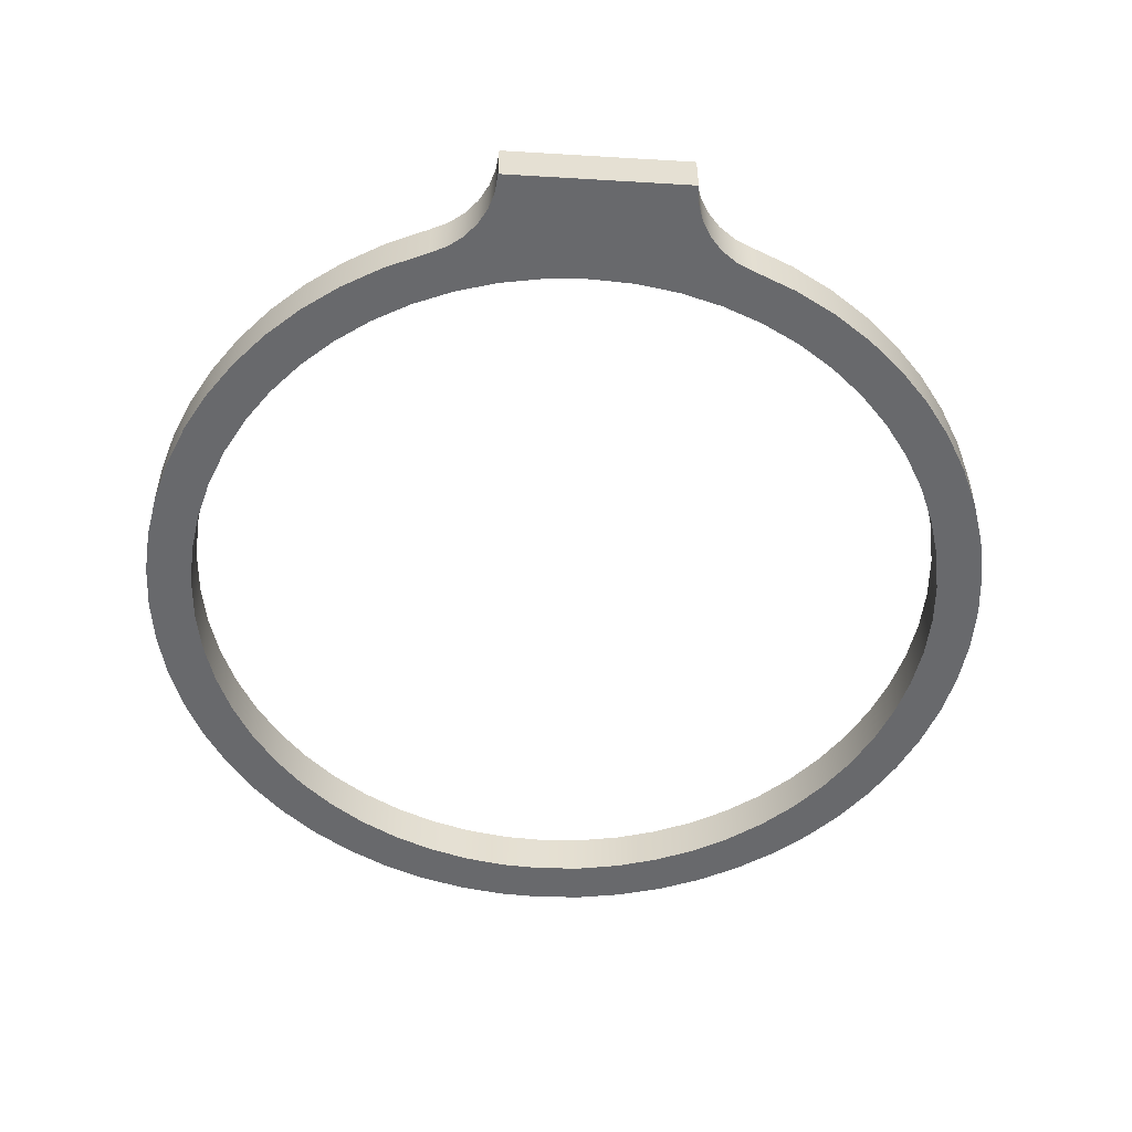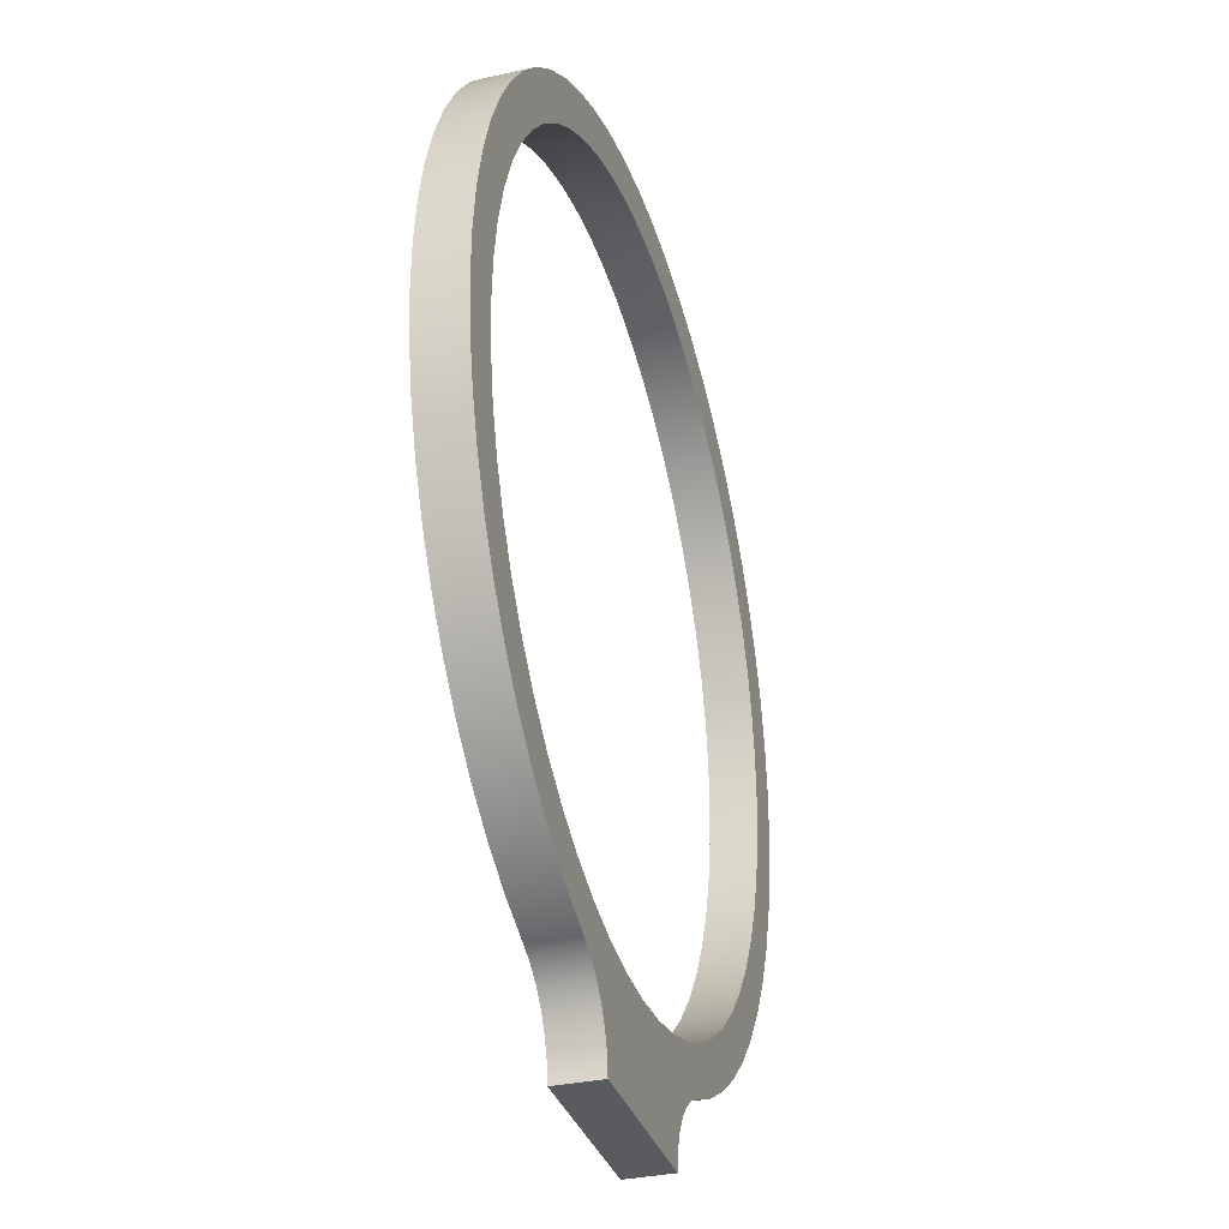
<metadata>
{"format":"obj","ext":"obj","renderer":"f3d","projection":"perspective","resolution":1024,"background":"white","views":[{"elev":-52.8,"azim":176.3,"up":"+Y"},{"elev":-33.1,"azim":106.9,"up":"+Z"}]}
</metadata>
<code>
v -1.68 0.2 2.057e-16
v -1.669 0.2 0.1881
v -1.638 0.2 0.3738
v -1.586 0.2 0.5549
v -1.514 0.2 0.7289
v -1.422 0.2 0.8938
v -1.313 0.2 1.047
v -1.188 0.2 1.188
v -1.047 0.2 1.313
v -0.8938 0.2 1.422
v -0.7289 0.2 1.514
v -0.5549 0.2 1.586
v -0.3738 0.2 1.638
v -0.1881 0.2 1.669
v 1.029e-16 0.2 1.68
v 0.1881 0.2 1.669
v 0.3738 0.2 1.638
v 0.5549 0.2 1.586
v 0.7289 0.2 1.514
v 0.8938 0.2 1.422
v 1.047 0.2 1.313
v 1.188 0.2 1.188
v 1.313 0.2 1.047
v 1.422 0.2 0.8938
v 1.514 0.2 0.7289
v 1.586 0.2 0.5549
v 1.638 0.2 0.3738
v 1.669 0.2 0.1881
v 1.68 0.2 0
v 1.669 0.2 -0.1881
v 1.638 0.2 -0.3738
v 1.586 0.2 -0.5549
v 1.514 0.2 -0.7289
v 1.422 0.2 -0.8938
v 1.313 0.2 -1.047
v 1.188 0.2 -1.188
v 1.047 0.2 -1.313
v 0.8938 0.2 -1.422
v 0.7289 0.2 -1.514
v 0.5549 0.2 -1.586
v 0.3738 0.2 -1.638
v 0.1881 0.2 -1.669
v 1.029e-16 0.2 -1.68
v -0.1881 0.2 -1.669
v -0.3738 0.2 -1.638
v -0.5549 0.2 -1.586
v -0.7289 0.2 -1.514
v -0.8938 0.2 -1.422
v -1.047 0.2 -1.313
v -1.188 0.2 -1.188
v -1.313 0.2 -1.047
v -1.422 0.2 -0.8938
v -1.514 0.2 -0.7289
v -1.586 0.2 -0.5549
v -1.638 0.2 -0.3738
v -1.669 0.2 -0.1881
v -1.68 0 2.057e-16
v -1.669 0 -0.1881
v -1.638 0 -0.3738
v -1.586 0 -0.5549
v -1.514 0 -0.7289
v -1.422 0 -0.8938
v -1.313 0 -1.047
v -1.188 0 -1.188
v -1.047 0 -1.313
v -0.8938 0 -1.422
v -0.7289 0 -1.514
v -0.5549 0 -1.586
v -0.3738 0 -1.638
v -0.1881 0 -1.669
v 1.029e-16 0 -1.68
v 0.1881 0 -1.669
v 0.3738 0 -1.638
v 0.5549 0 -1.586
v 0.7289 0 -1.514
v 0.8938 0 -1.422
v 1.047 0 -1.313
v 1.188 0 -1.188
v 1.313 0 -1.047
v 1.422 0 -0.8938
v 1.514 0 -0.7289
v 1.586 0 -0.5549
v 1.638 0 -0.3738
v 1.669 0 -0.1881
v 1.68 0 0
v 1.669 0 0.1881
v 1.638 0 0.3738
v 1.586 0 0.5549
v 1.514 0 0.7289
v 1.422 0 0.8938
v 1.313 0 1.047
v 1.188 0 1.188
v 1.047 0 1.313
v 0.8938 0 1.422
v 0.7289 0 1.514
v 0.5549 0 1.586
v 0.3738 0 1.638
v 0.1881 0 1.669
v 1.029e-16 0 1.68
v -0.1881 0 1.669
v -0.3738 0 1.638
v -0.5549 0 1.586
v -0.7289 0 1.514
v -0.8938 0 1.422
v -1.047 0 1.313
v -1.188 0 1.188
v -1.313 0 1.047
v -1.422 0 0.8938
v -1.514 0 0.7289
v -1.586 0 0.5549
v -1.638 0 0.3738
v -1.669 0 0.1881
v -1.68 0.2 2.057e-16
v -1.68 0 2.057e-16
v 0.6644 0 -1.759
v 0.5909 0 -1.794
v 0.5261 0 -1.843
v 0.4727 0 -1.905
v 0.4329 0 -1.976
v 0.4083 0 -2.054
v 0.4 0 -2.135
v 0.4 0.2 -2.135
v 0.4083 0.2 -2.054
v 0.4329 0.2 -1.976
v 0.4727 0.2 -1.905
v 0.5261 0.2 -1.843
v 0.5909 0.2 -1.794
v 0.6644 0.2 -1.759
v -0.6644 0 -1.759
v -0.8483 0 -1.678
v -1.023 0 -1.578
v -1.185 0 -1.459
v -1.334 0 -1.325
v -1.468 0 -1.175
v -1.585 0 -1.011
v -1.684 0 -0.8364
v -1.763 0 -0.6519
v -1.823 0 -0.4599
v -1.862 0 -0.2628
v -1.879 0 -0.06256
v -1.875 0 0.1383
v -1.849 0 0.3377
v -1.803 0 0.5331
v -1.736 0 0.7225
v -1.649 0 0.9036
v -1.543 0 1.074
v -1.419 0 1.233
v -1.28 0 1.377
v -1.125 0 1.506
v -0.958 0 1.618
v -0.7799 0 1.711
v -0.5928 0 1.784
v -0.399 0 1.837
v -0.2007 0 1.869
v 4.441e-16 0 1.88
v 0.2007 0 1.869
v 0.399 0 1.837
v 0.5928 0 1.784
v 0.7799 0 1.711
v 0.958 0 1.618
v 1.125 0 1.506
v 1.28 0 1.377
v 1.419 0 1.233
v 1.543 0 1.074
v 1.649 0 0.9036
v 1.736 0 0.7225
v 1.803 0 0.5331
v 1.849 0 0.3377
v 1.875 0 0.1383
v 1.879 0 -0.06256
v 1.862 0 -0.2628
v 1.823 0 -0.4599
v 1.763 0 -0.6519
v 1.684 0 -0.8364
v 1.585 0 -1.011
v 1.468 0 -1.175
v 1.334 0 -1.325
v 1.185 0 -1.459
v 1.023 0 -1.578
v 0.8483 0 -1.678
v 0.6644 0 -1.759
v 0.6644 0.2 -1.759
v 0.8483 0.2 -1.678
v 1.023 0.2 -1.578
v 1.185 0.2 -1.459
v 1.334 0.2 -1.325
v 1.468 0.2 -1.175
v 1.585 0.2 -1.011
v 1.684 0.2 -0.8364
v 1.763 0.2 -0.6519
v 1.823 0.2 -0.4599
v 1.862 0.2 -0.2628
v 1.879 0.2 -0.06256
v 1.875 0.2 0.1383
v 1.849 0.2 0.3377
v 1.803 0.2 0.5331
v 1.736 0.2 0.7225
v 1.649 0.2 0.9036
v 1.543 0.2 1.074
v 1.419 0.2 1.233
v 1.28 0.2 1.377
v 1.125 0.2 1.506
v 0.958 0.2 1.618
v 0.7799 0.2 1.711
v 0.5928 0.2 1.784
v 0.399 0.2 1.837
v 0.2007 0.2 1.869
v 4.441e-16 0.2 1.88
v -0.2007 0.2 1.869
v -0.399 0.2 1.837
v -0.5928 0.2 1.784
v -0.7799 0.2 1.711
v -0.958 0.2 1.618
v -1.125 0.2 1.506
v -1.28 0.2 1.377
v -1.419 0.2 1.233
v -1.543 0.2 1.074
v -1.649 0.2 0.9036
v -1.736 0.2 0.7225
v -1.803 0.2 0.5331
v -1.849 0.2 0.3377
v -1.875 0.2 0.1383
v -1.879 0.2 -0.06256
v -1.862 0.2 -0.2628
v -1.823 0.2 -0.4599
v -1.763 0.2 -0.6519
v -1.684 0.2 -0.8364
v -1.585 0.2 -1.011
v -1.468 0.2 -1.175
v -1.334 0.2 -1.325
v -1.185 0.2 -1.459
v -1.023 0.2 -1.578
v -0.8483 0.2 -1.678
v -0.6644 0.2 -1.759
v -0.4 0 -2.135
v -0.4083 0 -2.054
v -0.4329 0 -1.976
v -0.4727 0 -1.905
v -0.5261 0 -1.843
v -0.5909 0 -1.794
v -0.6644 0 -1.759
v -0.6644 0.2 -1.759
v -0.5909 0.2 -1.794
v -0.5261 0.2 -1.843
v -0.4727 0.2 -1.905
v -0.4329 0.2 -1.976
v -0.4083 0.2 -2.054
v -0.4 0.2 -2.135
v 0.4 0 -2.135
v -0.4 0 -2.135
v -0.4 0.2 -2.135
v 0.4 0.2 -2.135
v -1.68 0.2 2.057e-16
v -1.669 0.2 -0.1881
v -1.638 0.2 -0.3738
v -1.586 0.2 -0.5549
v -1.514 0.2 -0.7289
v -1.422 0.2 -0.8938
v -1.313 0.2 -1.047
v -1.188 0.2 -1.188
v -1.047 0.2 -1.313
v -0.8938 0.2 -1.422
v -0.7289 0.2 -1.514
v -0.5549 0.2 -1.586
v -0.3738 0.2 -1.638
v -0.1881 0.2 -1.669
v 1.029e-16 0.2 -1.68
v 0.1881 0.2 -1.669
v 0.3738 0.2 -1.638
v 0.5549 0.2 -1.586
v 0.7289 0.2 -1.514
v 0.8938 0.2 -1.422
v 1.047 0.2 -1.313
v 1.188 0.2 -1.188
v 1.313 0.2 -1.047
v 1.422 0.2 -0.8938
v 1.514 0.2 -0.7289
v 1.586 0.2 -0.5549
v 1.638 0.2 -0.3738
v 1.669 0.2 -0.1881
v 1.68 0.2 0
v 1.669 0.2 0.1881
v 1.638 0.2 0.3738
v 1.586 0.2 0.5549
v 1.514 0.2 0.7289
v 1.422 0.2 0.8938
v 1.313 0.2 1.047
v 1.188 0.2 1.188
v 1.047 0.2 1.313
v 0.8938 0.2 1.422
v 0.7289 0.2 1.514
v 0.5549 0.2 1.586
v 0.3738 0.2 1.638
v 0.1881 0.2 1.669
v 1.029e-16 0.2 1.68
v -0.1881 0.2 1.669
v -0.3738 0.2 1.638
v -0.5549 0.2 1.586
v -0.7289 0.2 1.514
v -0.8938 0.2 1.422
v -1.047 0.2 1.313
v -1.188 0.2 1.188
v -1.313 0.2 1.047
v -1.422 0.2 0.8938
v -1.514 0.2 0.7289
v -1.586 0.2 0.5549
v -1.638 0.2 0.3738
v -1.669 0.2 0.1881
v 0.4 0.2 -2.135
v -0.4 0.2 -2.135
v -0.4083 0.2 -2.054
v -0.4329 0.2 -1.976
v -0.4727 0.2 -1.905
v -0.5261 0.2 -1.843
v -0.5909 0.2 -1.794
v -0.6644 0.2 -1.759
v -0.8483 0.2 -1.678
v -1.023 0.2 -1.578
v -1.185 0.2 -1.459
v -1.334 0.2 -1.325
v -1.468 0.2 -1.175
v -1.585 0.2 -1.011
v -1.684 0.2 -0.8364
v -1.763 0.2 -0.6519
v -1.823 0.2 -0.4599
v -1.862 0.2 -0.2628
v -1.879 0.2 -0.06256
v -1.875 0.2 0.1383
v -1.849 0.2 0.3377
v -1.803 0.2 0.5331
v -1.736 0.2 0.7225
v -1.649 0.2 0.9036
v -1.543 0.2 1.074
v -1.419 0.2 1.233
v -1.28 0.2 1.377
v -1.125 0.2 1.506
v -0.958 0.2 1.618
v -0.7799 0.2 1.711
v -0.5928 0.2 1.784
v -0.399 0.2 1.837
v -0.2007 0.2 1.869
v 4.441e-16 0.2 1.88
v 0.2007 0.2 1.869
v 0.399 0.2 1.837
v 0.5928 0.2 1.784
v 0.7799 0.2 1.711
v 0.958 0.2 1.618
v 1.125 0.2 1.506
v 1.28 0.2 1.377
v 1.419 0.2 1.233
v 1.543 0.2 1.074
v 1.649 0.2 0.9036
v 1.736 0.2 0.7225
v 1.803 0.2 0.5331
v 1.849 0.2 0.3377
v 1.875 0.2 0.1383
v 1.879 0.2 -0.06256
v 1.862 0.2 -0.2628
v 1.823 0.2 -0.4599
v 1.763 0.2 -0.6519
v 1.684 0.2 -0.8364
v 1.585 0.2 -1.011
v 1.468 0.2 -1.175
v 1.334 0.2 -1.325
v 1.185 0.2 -1.459
v 1.023 0.2 -1.578
v 0.8483 0.2 -1.678
v 0.6644 0.2 -1.759
v 0.5909 0.2 -1.794
v 0.5261 0.2 -1.843
v 0.4727 0.2 -1.905
v 0.4329 0.2 -1.976
v 0.4083 0.2 -2.054
v -1.68 0 2.057e-16
v -1.669 0 0.1881
v -1.638 0 0.3738
v -1.586 0 0.5549
v -1.514 0 0.7289
v -1.422 0 0.8938
v -1.313 0 1.047
v -1.188 0 1.188
v -1.047 0 1.313
v -0.8938 0 1.422
v -0.7289 0 1.514
v -0.5549 0 1.586
v -0.3738 0 1.638
v -0.1881 0 1.669
v 1.029e-16 0 1.68
v 0.1881 0 1.669
v 0.3738 0 1.638
v 0.5549 0 1.586
v 0.7289 0 1.514
v 0.8938 0 1.422
v 1.047 0 1.313
v 1.188 0 1.188
v 1.313 0 1.047
v 1.422 0 0.8938
v 1.514 0 0.7289
v 1.586 0 0.5549
v 1.638 0 0.3738
v 1.669 0 0.1881
v 1.68 0 0
v 1.669 0 -0.1881
v 1.638 0 -0.3738
v 1.586 0 -0.5549
v 1.514 0 -0.7289
v 1.422 0 -0.8938
v 1.313 0 -1.047
v 1.188 0 -1.188
v 1.047 0 -1.313
v 0.8938 0 -1.422
v 0.7289 0 -1.514
v 0.5549 0 -1.586
v 0.3738 0 -1.638
v 0.1881 0 -1.669
v 1.029e-16 0 -1.68
v -0.1881 0 -1.669
v -0.3738 0 -1.638
v -0.5549 0 -1.586
v -0.7289 0 -1.514
v -0.8938 0 -1.422
v -1.047 0 -1.313
v -1.188 0 -1.188
v -1.313 0 -1.047
v -1.422 0 -0.8938
v -1.514 0 -0.7289
v -1.586 0 -0.5549
v -1.638 0 -0.3738
v -1.669 0 -0.1881
v -0.4 0 -2.135
v 0.4 0 -2.135
v 0.4083 0 -2.054
v 0.4329 0 -1.976
v 0.4727 0 -1.905
v 0.5261 0 -1.843
v 0.5909 0 -1.794
v 0.6644 0 -1.759
v 0.8483 0 -1.678
v 1.023 0 -1.578
v 1.185 0 -1.459
v 1.334 0 -1.325
v 1.468 0 -1.175
v 1.585 0 -1.011
v 1.684 0 -0.8364
v 1.763 0 -0.6519
v 1.823 0 -0.4599
v 1.862 0 -0.2628
v 1.879 0 -0.06256
v 1.875 0 0.1383
v 1.849 0 0.3377
v 1.803 0 0.5331
v 1.736 0 0.7225
v 1.649 0 0.9036
v 1.543 0 1.074
v 1.419 0 1.233
v 1.28 0 1.377
v 1.125 0 1.506
v 0.958 0 1.618
v 0.7799 0 1.711
v 0.5928 0 1.784
v 0.399 0 1.837
v 0.2007 0 1.869
v 4.441e-16 0 1.88
v -0.2007 0 1.869
v -0.399 0 1.837
v -0.5928 0 1.784
v -0.7799 0 1.711
v -0.958 0 1.618
v -1.125 0 1.506
v -1.28 0 1.377
v -1.419 0 1.233
v -1.543 0 1.074
v -1.649 0 0.9036
v -1.736 0 0.7225
v -1.803 0 0.5331
v -1.849 0 0.3377
v -1.875 0 0.1383
v -1.879 0 -0.06256
v -1.862 0 -0.2628
v -1.823 0 -0.4599
v -1.763 0 -0.6519
v -1.684 0 -0.8364
v -1.585 0 -1.011
v -1.468 0 -1.175
v -1.334 0 -1.325
v -1.185 0 -1.459
v -1.023 0 -1.578
v -0.8483 0 -1.678
v -0.6644 0 -1.759
v -0.5909 0 -1.794
v -0.5261 0 -1.843
v -0.4727 0 -1.905
v -0.4329 0 -1.976
v -0.4083 0 -2.054
g 2eb4d168-e2cd-11ea-90d7-54bf646e7e1f
f 2 112 1
f 1 112 114
f 113 57 56
f 56 57 58
f 56 58 55
f 55 58 59
f 55 59 54
f 54 59 60
f 54 60 53
f 53 60 61
f 53 61 52
f 52 61 62
f 52 62 51
f 51 62 63
f 51 63 50
f 50 63 64
f 50 64 49
f 49 64 65
f 49 65 48
f 48 65 66
f 48 66 47
f 47 66 67
f 47 67 46
f 46 67 68
f 46 68 45
f 45 68 69
f 45 69 44
f 44 69 70
f 44 70 43
f 43 70 71
f 43 71 42
f 42 71 72
f 42 72 41
f 41 72 73
f 41 73 40
f 40 73 74
f 40 74 39
f 39 74 75
f 39 75 38
f 38 75 76
f 38 76 37
f 37 76 77
f 37 77 36
f 36 77 78
f 36 78 35
f 35 78 79
f 35 79 34
f 34 79 80
f 34 80 33
f 33 80 81
f 33 81 32
f 32 81 82
f 32 82 31
f 31 82 83
f 31 83 30
f 30 83 84
f 30 84 29
f 29 84 85
f 29 85 28
f 28 85 86
f 28 86 27
f 27 86 87
f 27 87 26
f 26 87 88
f 26 88 25
f 25 88 89
f 25 89 24
f 24 89 90
f 24 90 23
f 23 90 91
f 23 91 22
f 22 91 92
f 22 92 21
f 21 92 93
f 21 93 20
f 20 93 94
f 20 94 19
f 19 94 95
f 19 95 18
f 18 95 96
f 18 96 17
f 17 96 97
f 17 97 16
f 16 97 98
f 16 98 15
f 15 98 99
f 15 99 14
f 14 99 100
f 14 100 13
f 13 100 101
f 13 101 12
f 12 101 102
f 12 102 11
f 11 102 103
f 11 103 10
f 10 103 104
f 10 104 9
f 9 104 105
f 9 105 8
f 8 105 106
f 8 106 7
f 7 106 107
f 7 107 6
f 6 107 108
f 6 108 5
f 5 108 109
f 5 109 4
f 4 109 110
f 4 110 3
f 3 110 111
f 3 111 2
f 2 111 112
g 2eb93d6c-e2cd-11ea-b901-54bf646e7e1f
f 128 115 127
f 127 115 116
f 127 116 126
f 126 116 117
f 126 117 125
f 125 117 118
f 125 118 124
f 124 118 119
f 124 119 123
f 123 119 120
f 123 120 122
f 122 120 121
g 2ebe1e28-e2cd-11ea-8403-54bf646e7e1f
f 234 129 233
f 233 129 130
f 233 130 232
f 232 130 131
f 232 131 231
f 231 131 132
f 231 132 230
f 230 132 133
f 230 133 229
f 229 133 134
f 229 134 228
f 228 134 135
f 228 135 227
f 227 135 136
f 227 136 226
f 226 136 137
f 226 137 225
f 225 137 138
f 225 138 224
f 224 138 139
f 224 139 223
f 223 139 140
f 223 140 222
f 222 140 141
f 222 141 221
f 221 141 142
f 221 142 220
f 220 142 143
f 220 143 219
f 219 143 144
f 219 144 218
f 218 144 145
f 218 145 217
f 217 145 146
f 217 146 216
f 216 146 147
f 216 147 215
f 215 147 148
f 215 148 214
f 214 148 149
f 214 149 213
f 213 149 150
f 213 150 212
f 212 150 151
f 212 151 211
f 211 151 152
f 211 152 210
f 210 152 153
f 210 153 209
f 209 153 154
f 209 154 208
f 208 154 155
f 208 155 207
f 207 155 156
f 207 156 206
f 206 156 157
f 206 157 205
f 205 157 158
f 205 158 204
f 204 158 159
f 204 159 203
f 203 159 160
f 203 160 202
f 202 160 161
f 202 161 201
f 201 161 162
f 201 162 200
f 200 162 163
f 200 163 199
f 199 163 164
f 199 164 198
f 198 164 165
f 198 165 197
f 197 165 166
f 197 166 196
f 196 166 167
f 196 167 195
f 195 167 168
f 195 168 194
f 194 168 169
f 194 169 193
f 193 169 170
f 193 170 192
f 192 170 171
f 192 171 191
f 191 171 172
f 191 172 190
f 190 172 173
f 190 173 189
f 189 173 174
f 189 174 188
f 188 174 175
f 188 175 187
f 187 175 176
f 187 176 186
f 186 176 177
f 186 177 185
f 185 177 178
f 185 178 184
f 184 178 179
f 184 179 183
f 183 179 180
f 183 180 182
f 182 180 181
g 2ec63298-e2cd-11ea-b91e-54bf646e7e1f
f 248 235 247
f 247 235 236
f 247 236 246
f 246 236 237
f 246 237 245
f 245 237 238
f 245 238 244
f 244 238 239
f 244 239 243
f 243 239 240
f 243 240 242
f 242 240 241
g 2ed7e1ba-e2cd-11ea-9176-54bf646e7e1f
f 249 250 252
f 252 250 251
g 2eddacd2-e2cd-11ea-bf01-54bf646e7e1f
f 254 327 253
f 253 327 328
f 253 328 308
f 308 328 329
f 308 329 307
f 307 329 330
f 307 330 306
f 306 330 331
f 306 331 305
f 305 331 332
f 305 332 304
f 304 332 333
f 304 333 303
f 303 333 334
f 303 334 302
f 302 334 335
f 302 335 301
f 301 335 336
f 301 336 300
f 300 336 337
f 300 337 299
f 299 337 338
f 299 338 298
f 298 338 339
f 298 339 297
f 297 339 340
f 297 340 296
f 296 340 341
f 296 341 295
f 295 341 342
f 295 342 343
f 327 254 326
f 326 254 255
f 326 255 325
f 325 255 256
f 325 256 324
f 324 256 257
f 324 257 323
f 323 257 258
f 323 258 322
f 322 258 321
f 321 258 259
f 321 259 320
f 320 259 260
f 320 260 319
f 319 260 261
f 319 261 318
f 318 261 262
f 318 262 317
f 317 262 263
f 317 263 316
f 316 263 264
f 316 264 315
f 315 264 265
f 315 265 314
f 314 265 313
f 313 265 266
f 313 266 312
f 312 266 311
f 311 266 267
f 311 267 310
f 310 267 309
f 309 267 373
f 373 267 268
f 373 268 372
f 372 268 371
f 371 268 269
f 371 269 370
f 370 269 369
f 369 269 270
f 369 270 368
f 368 270 271
f 368 271 367
f 367 271 272
f 367 272 366
f 366 272 273
f 366 273 365
f 365 273 274
f 365 274 364
f 364 274 275
f 364 275 363
f 363 275 276
f 363 276 362
f 362 276 361
f 361 276 277
f 361 277 360
f 360 277 278
f 360 278 359
f 359 278 279
f 359 279 358
f 358 279 280
f 358 280 357
f 357 280 281
f 357 281 356
f 356 281 282
f 356 282 355
f 355 282 283
f 355 283 354
f 354 283 284
f 354 284 353
f 353 284 285
f 353 285 352
f 352 285 286
f 352 286 351
f 351 286 287
f 351 287 350
f 350 287 288
f 350 288 349
f 349 288 289
f 349 289 348
f 348 289 290
f 348 290 347
f 347 290 291
f 347 291 346
f 346 291 292
f 346 292 345
f 345 292 293
f 345 293 344
f 344 293 294
f 344 294 343
f 343 294 295
g 2ee266a2-e2cd-11ea-9dac-54bf646e7e1f
f 375 477 374
f 374 477 478
f 374 478 429
f 429 478 479
f 429 479 428
f 428 479 480
f 428 480 427
f 427 480 481
f 427 481 426
f 426 481 482
f 426 482 425
f 425 482 483
f 425 483 484
f 477 375 476
f 476 375 376
f 476 376 475
f 475 376 377
f 475 377 474
f 474 377 378
f 474 378 473
f 473 378 379
f 473 379 472
f 472 379 380
f 472 380 471
f 471 380 381
f 471 381 470
f 470 381 382
f 470 382 469
f 469 382 383
f 469 383 468
f 468 383 384
f 468 384 467
f 467 384 385
f 467 385 466
f 466 385 386
f 466 386 465
f 465 386 387
f 465 387 464
f 464 387 388
f 464 388 463
f 463 388 462
f 462 388 389
f 462 389 461
f 461 389 390
f 461 390 460
f 460 390 391
f 460 391 459
f 459 391 392
f 459 392 458
f 458 392 393
f 458 393 457
f 457 393 394
f 457 394 456
f 456 394 395
f 456 395 455
f 455 395 396
f 455 396 454
f 454 396 397
f 454 397 453
f 453 397 398
f 453 398 452
f 452 398 399
f 452 399 451
f 451 399 400
f 451 400 450
f 450 400 401
f 450 401 449
f 449 401 402
f 449 402 448
f 448 402 403
f 448 403 447
f 447 403 404
f 447 404 446
f 446 404 405
f 446 405 445
f 445 405 406
f 445 406 444
f 444 406 407
f 444 407 443
f 443 407 442
f 442 407 408
f 442 408 441
f 441 408 409
f 441 409 440
f 440 409 410
f 440 410 439
f 439 410 411
f 439 411 438
f 438 411 412
f 438 412 437
f 437 412 413
f 437 413 436
f 436 413 414
f 436 414 435
f 435 414 434
f 434 414 415
f 434 415 433
f 433 415 432
f 432 415 416
f 432 416 431
f 431 416 430
f 430 416 494
f 494 416 417
f 494 417 493
f 493 417 492
f 492 417 418
f 492 418 491
f 491 418 490
f 490 418 419
f 490 419 489
f 489 419 420
f 489 420 488
f 488 420 421
f 488 421 487
f 487 421 422
f 487 422 486
f 486 422 423
f 486 423 485
f 485 423 424
f 485 424 484
f 484 424 425

</code>
